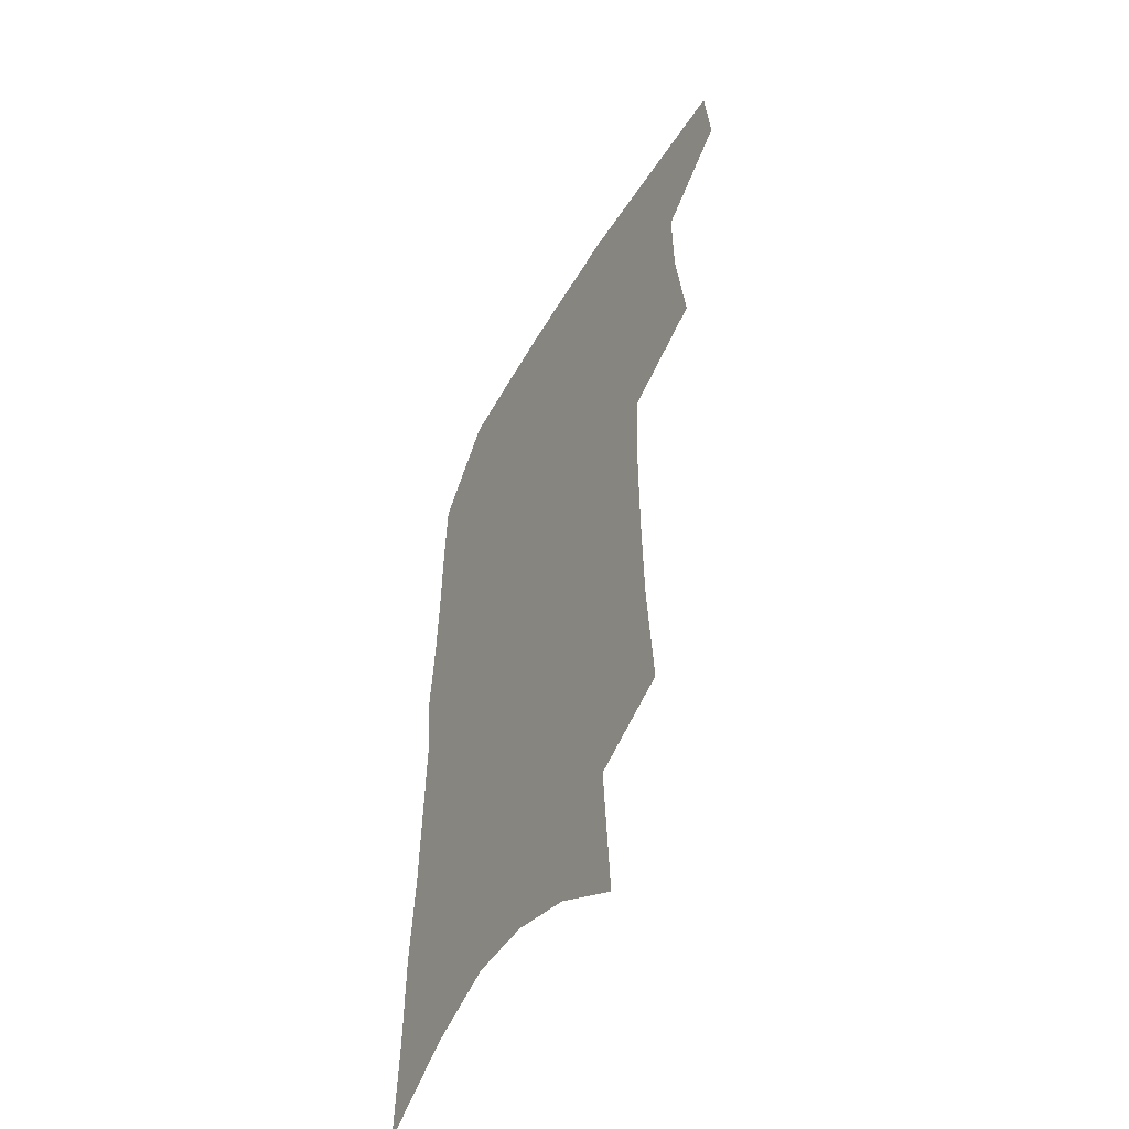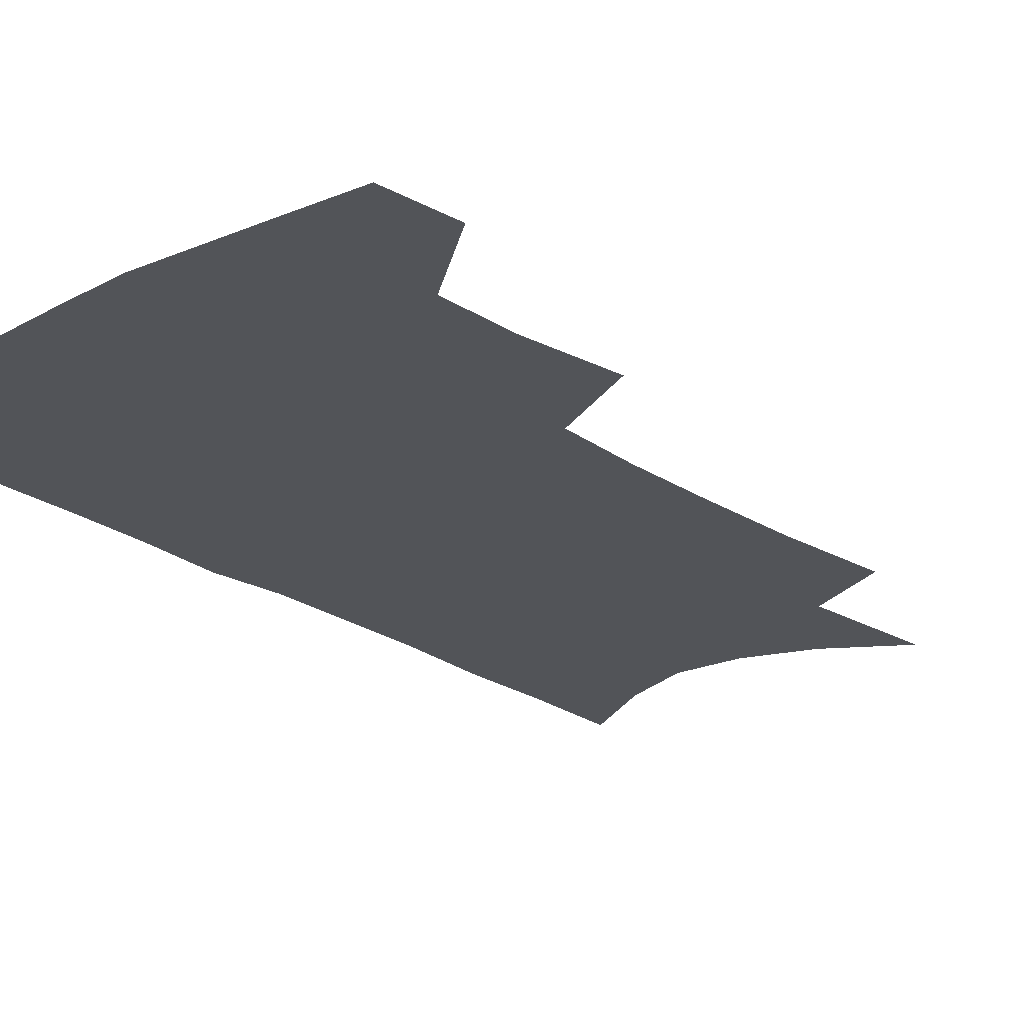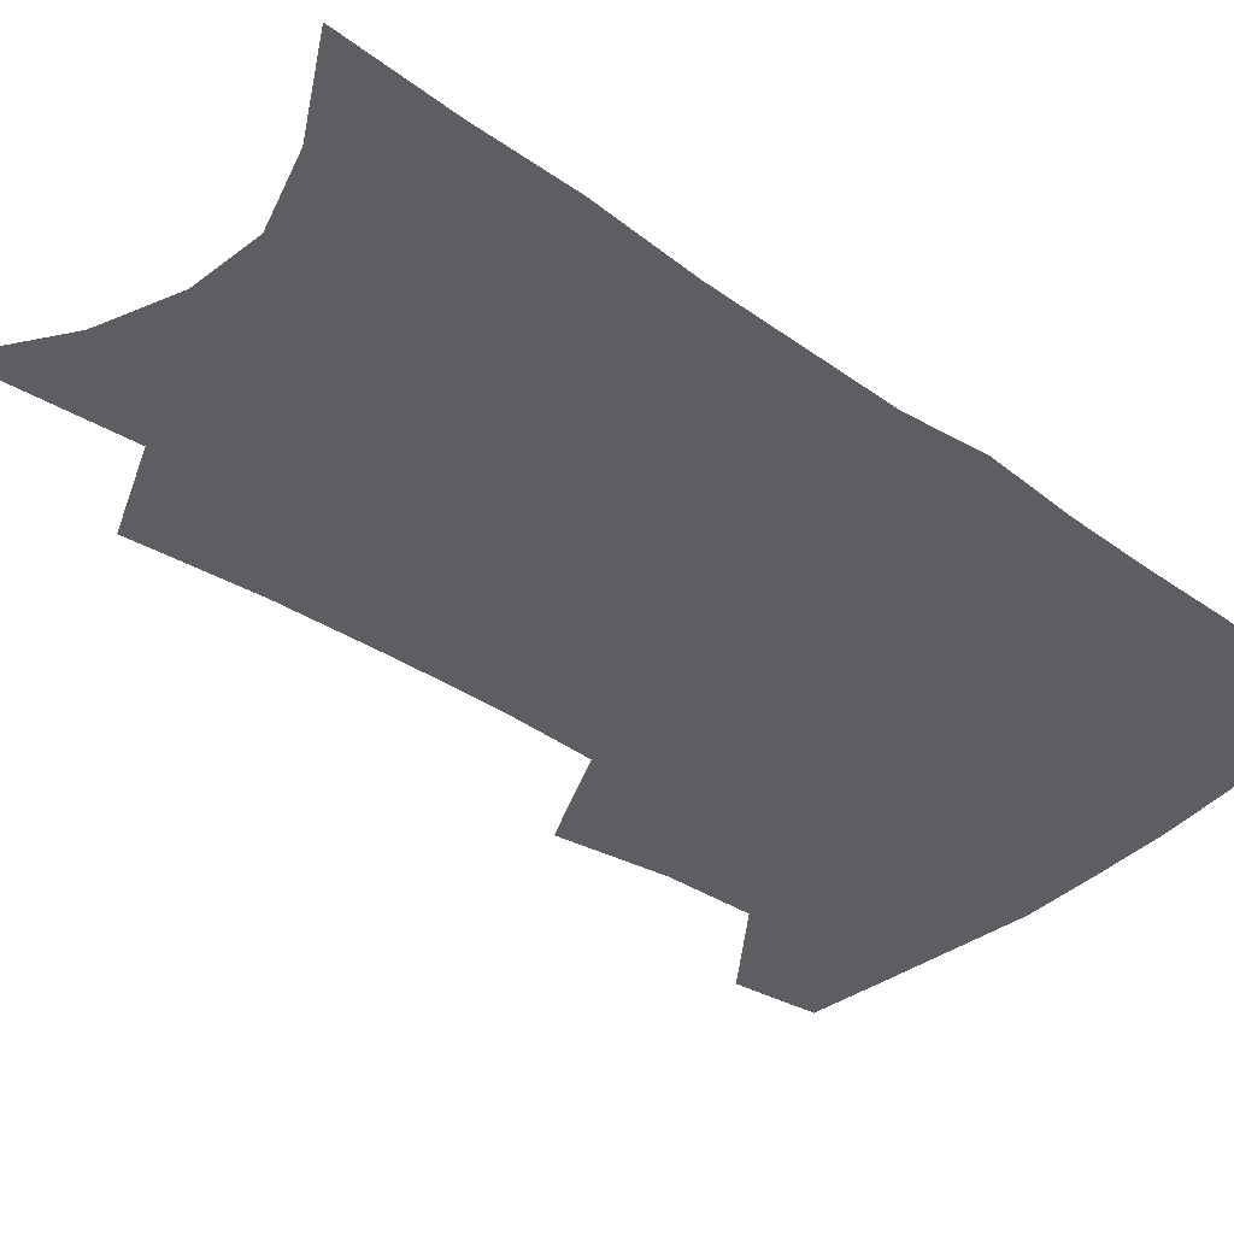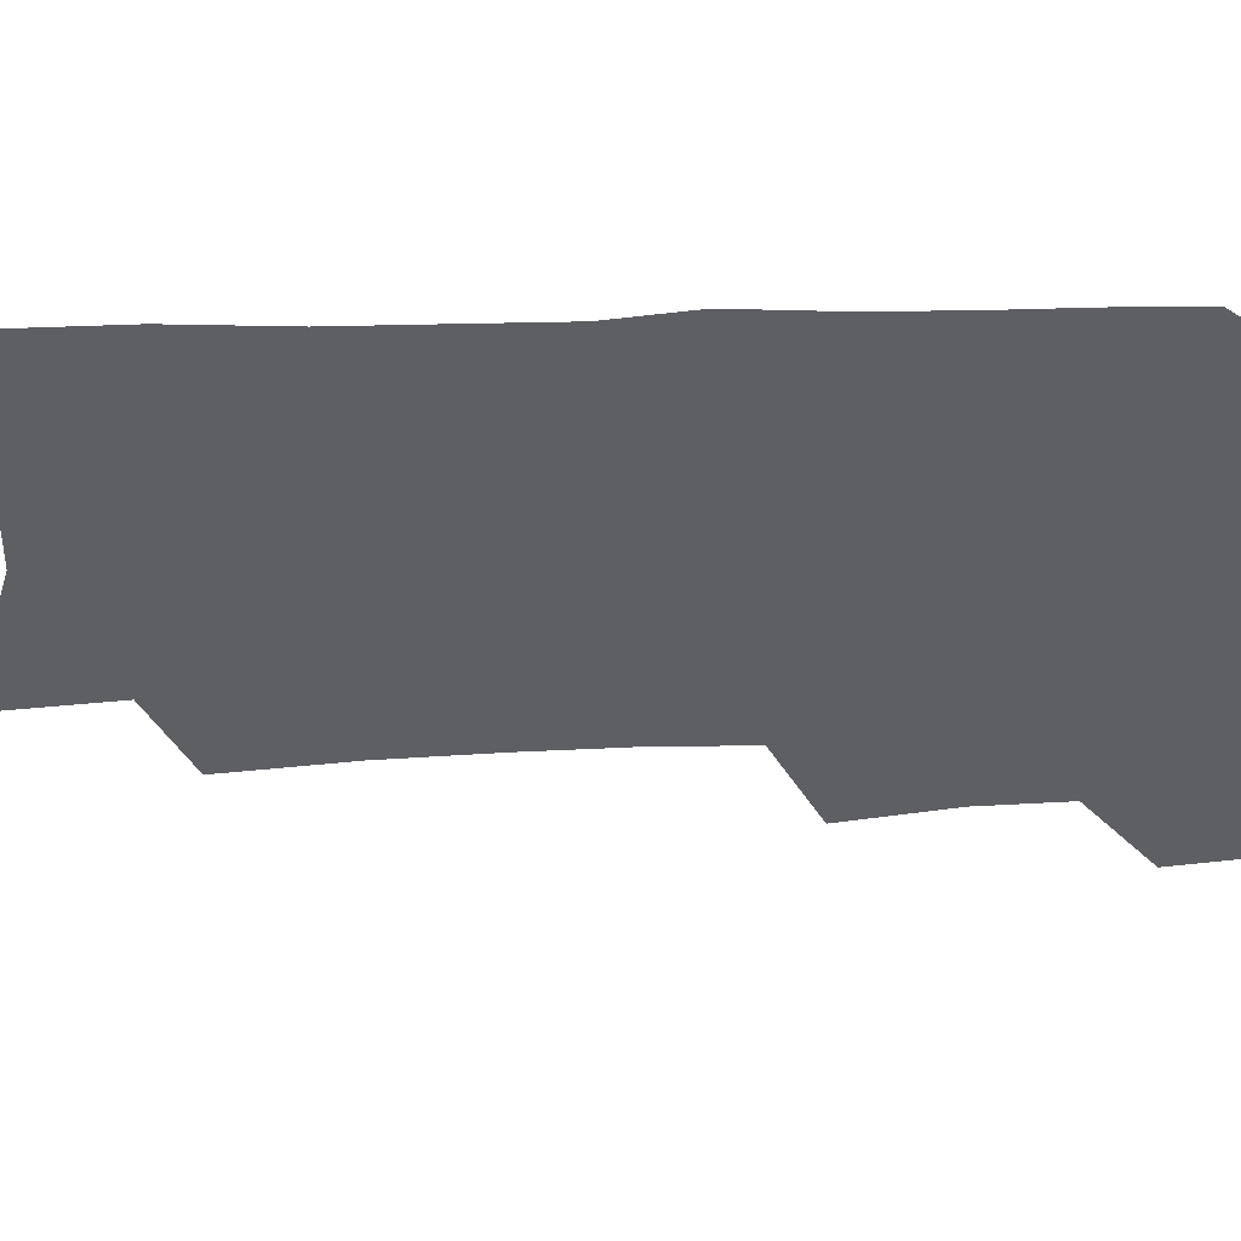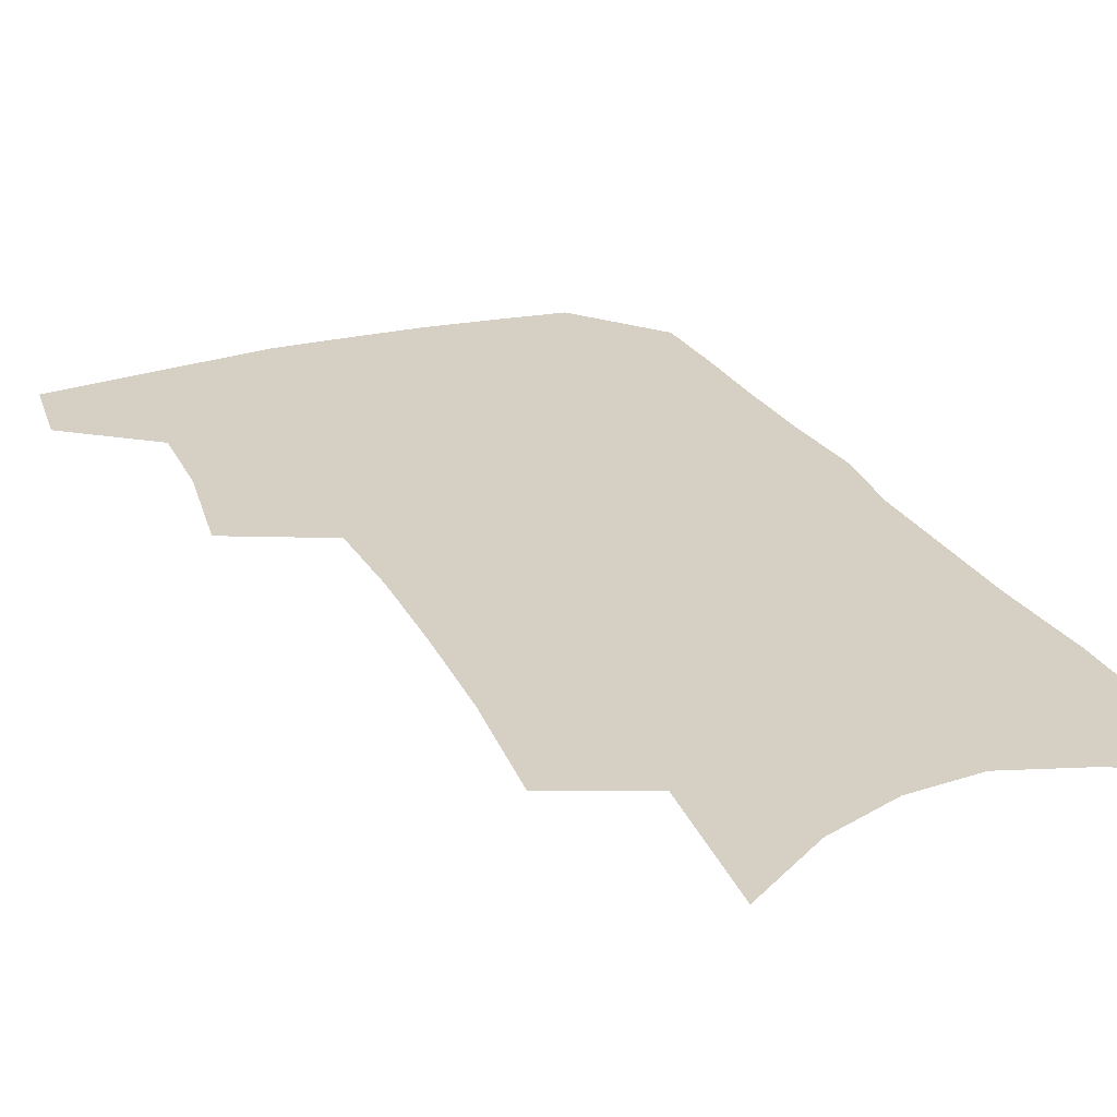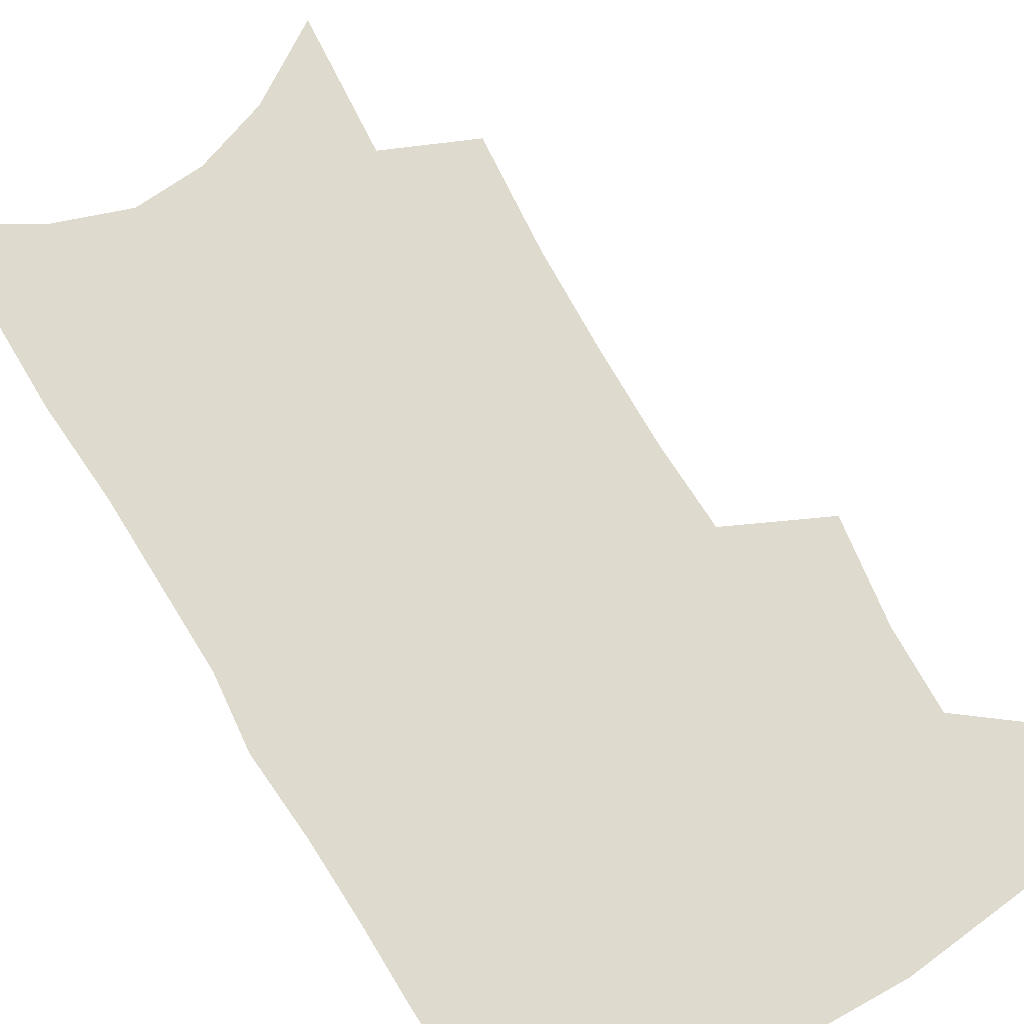
<metadata>
{"format":"obj","ext":"obj","renderer":"f3d","projection":"perspective","resolution":1024,"background":"white","views":[{"elev":-51.7,"azim":-119.9,"up":"+Y"},{"elev":-23.1,"azim":-138.4,"up":"+Z"},{"elev":-38.1,"azim":49.3,"up":"+Z"},{"elev":-41.8,"azim":93.4,"up":"+Z"},{"elev":26.2,"azim":-22.2,"up":"+Z"},{"elev":71.1,"azim":150.1,"up":"+Z"}]}
</metadata>
<code>
v 491.7 469.4 0
v 494.8 499 0
v 517.1 376.3 0
v 522.4 415.1 0
v 523 446 0
v 525.3 476.1 0
v 522.3 502.4 0
v 548.6 207.1 0
v 552.2 251.8 0
v 553.3 290.9 0
v 553.5 327.6 0
v 552.1 360.4 0
v 552 393.5 0
v 552.7 424.3 0
v 553.2 452.8 0
v 552.5 478.9 0
v 549.1 505.5 0
v 577.5 140.1 0
v 581.1 193.7 0
v 583 238.3 0
v 582 273.3 0
v 582.3 310.6 0
v 581.5 342.8 0
v 579.3 370.7 0
v 579.8 402.3 0
v 580.2 430.6 0
v 580.2 456.5 0
v 578.9 480.9 0
v 575.6 508.6 0
v 606.4 159.9 0
v 608.9 213.5 0
v 607.9 248.6 0
v 606.7 282.4 0
v 606.1 316.6 0
v 605.2 348.2 0
v 604.3 376.7 0
v 604 404.4 0
v 604.3 432.3 0
v 604.4 457.6 0
v 604.1 482 0
v 603 508.2 0
v 633.1 170.2 0
v 632.7 215.8 0
v 631.6 253.2 0
v 630.2 287 0
v 629.4 317 0
v 628.3 348 0
v 627.9 379 0
v 627.7 406.6 0
v 627.9 433.4 0
v 628.4 458 0
v 629.2 481.6 0
v 629.3 507.3 0
v 658.9 172.6 0
v 656.8 215.2 0
v 656.3 248 0
v 654.4 282.6 0
v 652.3 319.1 0
v 651.2 349.6 0
v 651.6 376.1 0
v 651.4 404.2 0
v 650.8 432.3 0
v 651.6 456.9 0
v 653.1 480.6 0
v 655.3 504.8 0
v 686.4 163.6 0
v 683.5 205.1 0
v 682.1 240.8 0
v 678.7 278.5 0
v 678.7 309.2 0
v 677 341.3 0
v 676.2 370.9 0
v 676.6 398.5 0
v 677.5 425.2 0
v 677.1 452.2 0
v 676.6 478.7 0
v 679.8 501.9 0
v 691 541 0
v 718.1 145.6 0
v 715.9 185.2 0
v 715.3 220.2 0
v 712.2 257.8 0
v 711.1 291.1 0
v 710 323.6 0
v 712.4 351.8 0
v 709.5 384 0
v 708.1 414.1 0
v 707.4 442.6 0
v 706 471 0
f 5 6 1
f 1 6 2
f 6 7 2
f 12 13 3
f 3 13 4
f 13 14 4
f 4 14 5
f 14 15 5
f 5 15 6
f 15 16 6
f 6 16 7
f 16 17 7
f 19 20 8
f 8 20 9
f 20 21 9
f 9 21 10
f 21 22 10
f 10 22 11
f 22 23 11
f 11 23 12
f 23 24 12
f 12 24 13
f 24 25 13
f 13 25 14
f 25 26 14
f 14 26 15
f 26 27 15
f 15 27 16
f 27 28 16
f 16 28 17
f 28 29 17
f 18 30 19
f 30 31 19
f 19 31 20
f 31 32 20
f 20 32 21
f 32 33 21
f 21 33 22
f 33 34 22
f 22 34 23
f 34 35 23
f 23 35 24
f 35 36 24
f 24 36 25
f 36 37 25
f 25 37 26
f 37 38 26
f 26 38 27
f 38 39 27
f 27 39 28
f 39 40 28
f 28 40 29
f 40 41 29
f 30 42 31
f 42 43 31
f 31 43 32
f 43 44 32
f 32 44 33
f 44 45 33
f 33 45 34
f 45 46 34
f 34 46 35
f 46 47 35
f 35 47 36
f 47 48 36
f 36 48 37
f 48 49 37
f 37 49 38
f 49 50 38
f 38 50 39
f 50 51 39
f 39 51 40
f 51 52 40
f 40 52 41
f 52 53 41
f 42 54 43
f 54 55 43
f 43 55 44
f 55 56 44
f 44 56 45
f 56 57 45
f 45 57 46
f 57 58 46
f 46 58 47
f 58 59 47
f 47 59 48
f 59 60 48
f 48 60 49
f 60 61 49
f 49 61 50
f 61 62 50
f 50 62 51
f 62 63 51
f 51 63 52
f 63 64 52
f 52 64 53
f 64 65 53
f 54 66 55
f 66 67 55
f 55 67 56
f 67 68 56
f 56 68 57
f 68 69 57
f 57 69 58
f 69 70 58
f 58 70 59
f 70 71 59
f 59 71 60
f 71 72 60
f 60 72 61
f 72 73 61
f 61 73 62
f 73 74 62
f 62 74 63
f 74 75 63
f 63 75 64
f 75 76 64
f 64 76 65
f 76 77 65
f 66 79 67
f 79 80 67
f 67 80 68
f 80 81 68
f 68 81 69
f 81 82 69
f 69 82 70
f 82 83 70
f 70 83 71
f 83 84 71
f 71 84 72
f 84 85 72
f 72 85 73
f 85 86 73
f 73 86 74
f 86 87 74
f 74 87 75
f 87 88 75
f 75 88 76
f 88 89 76
f 76 89 77

</code>
